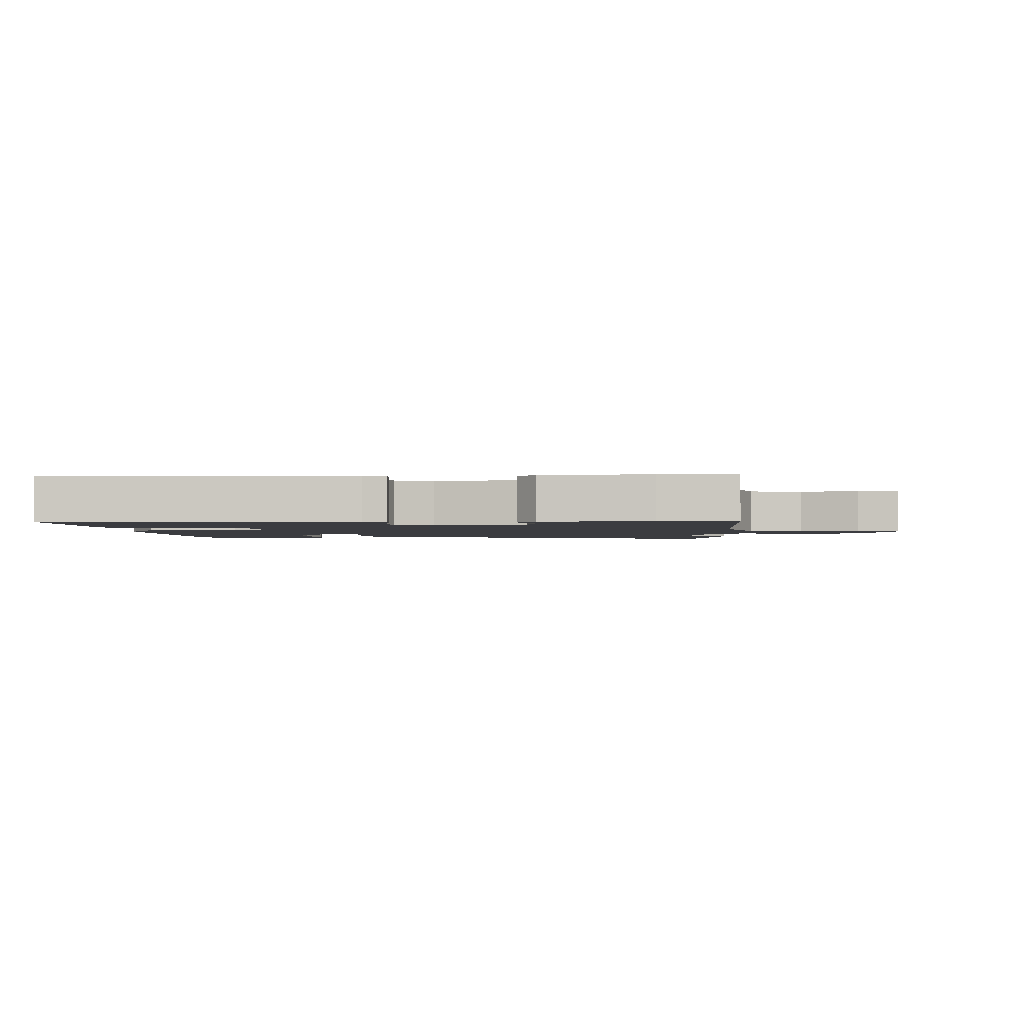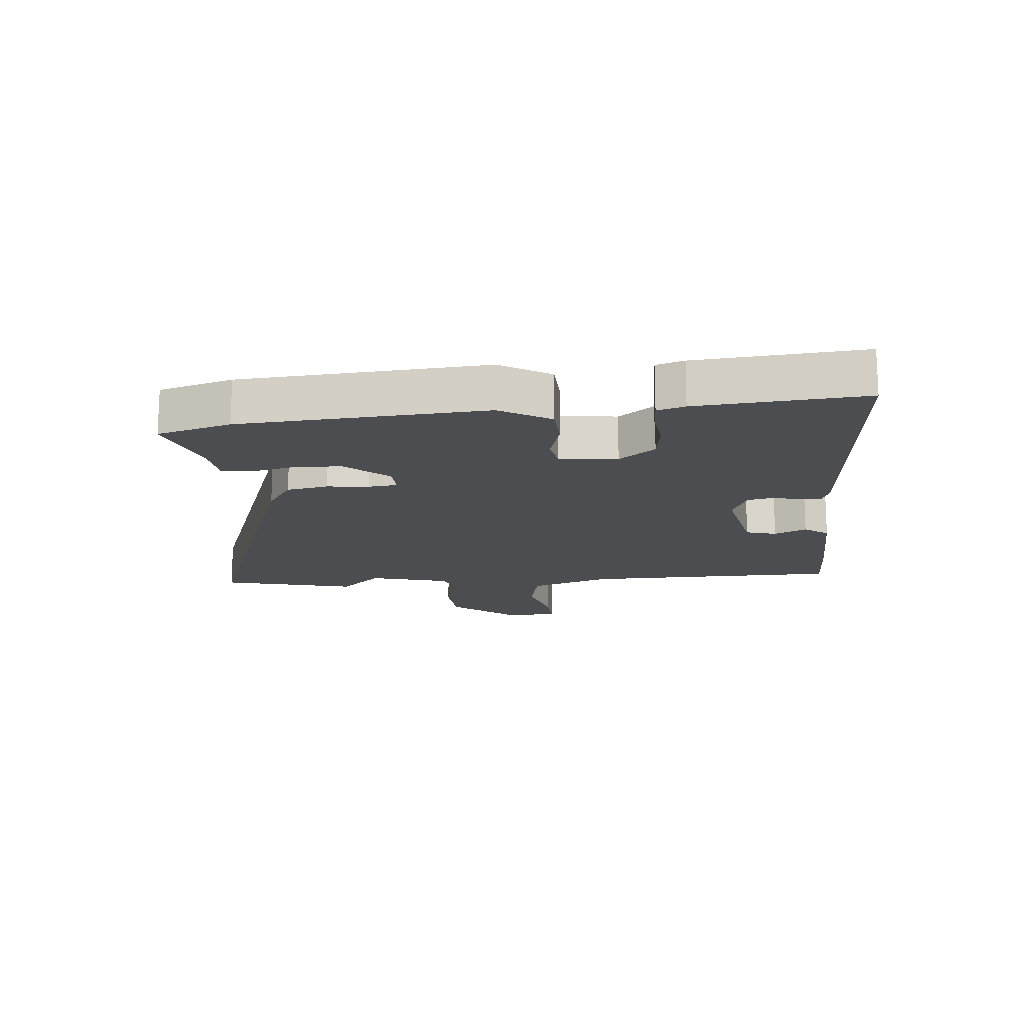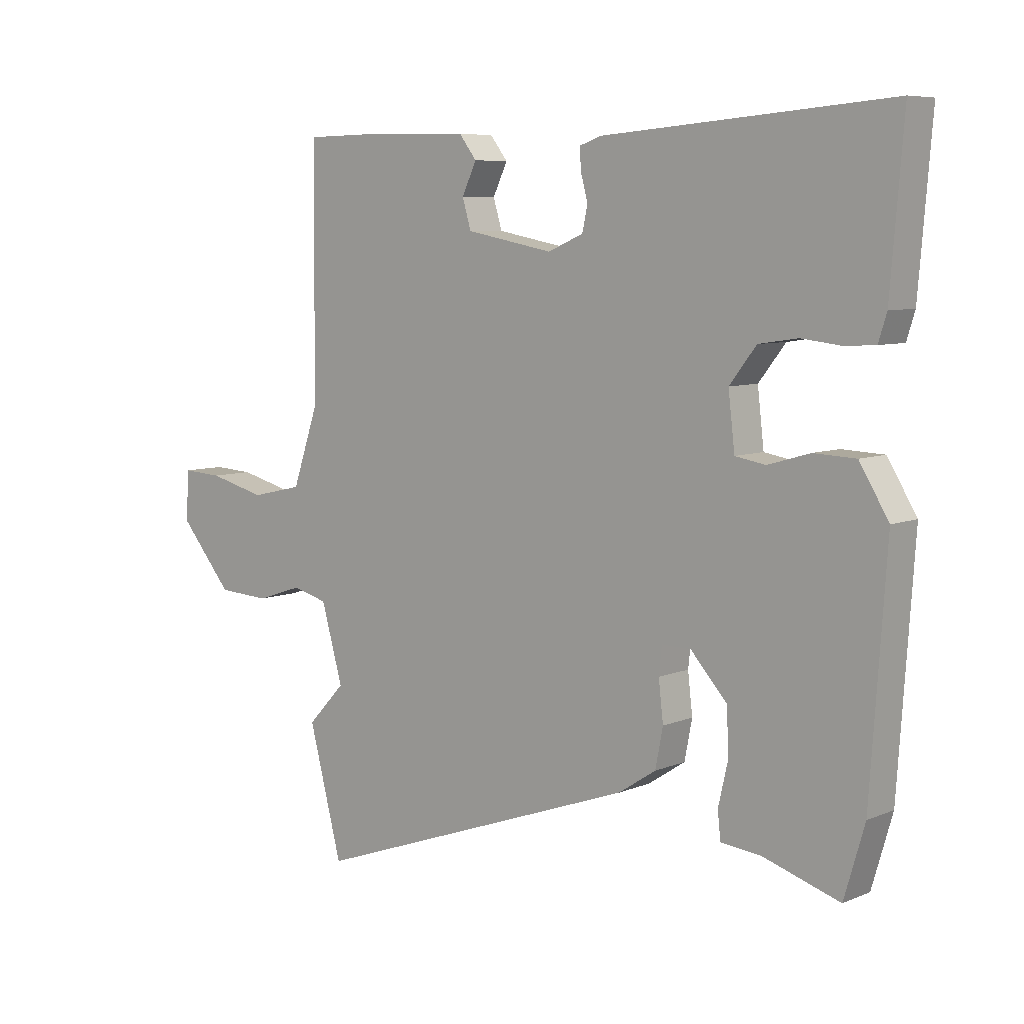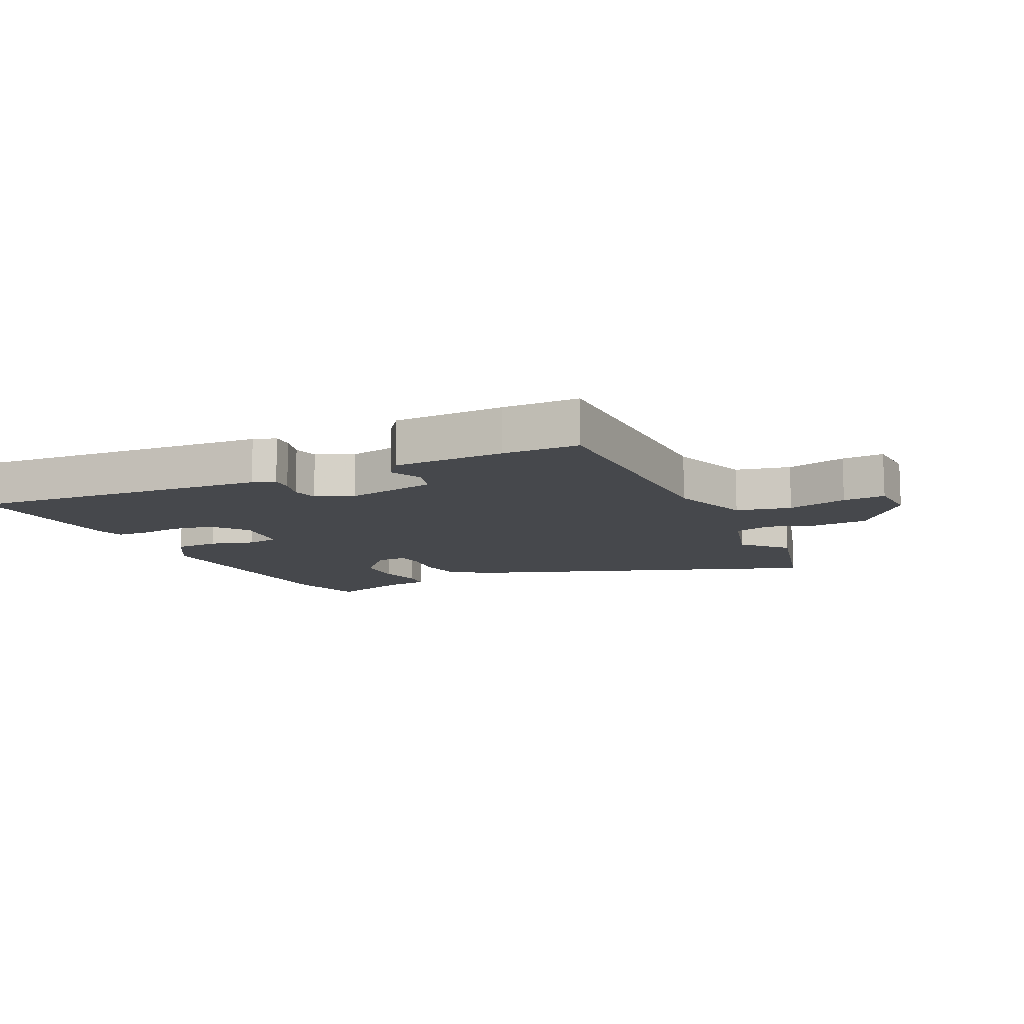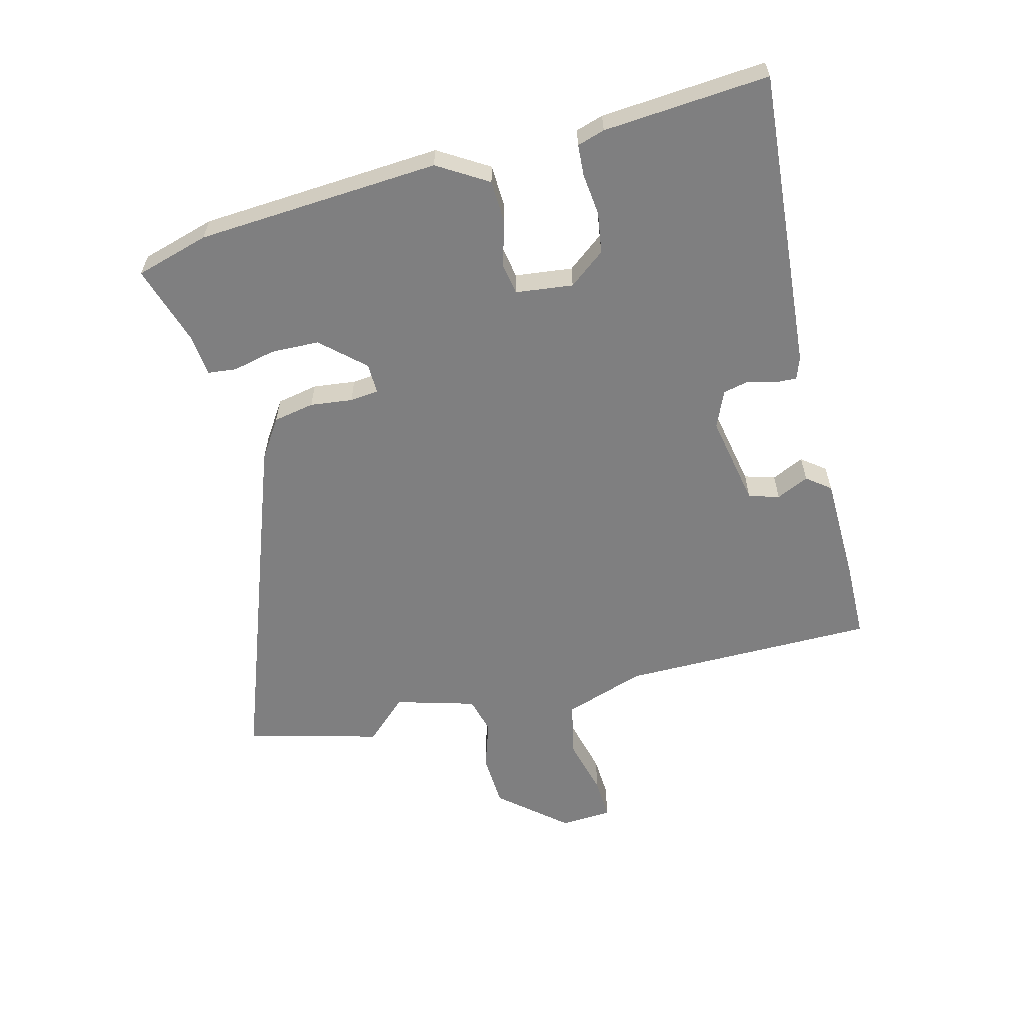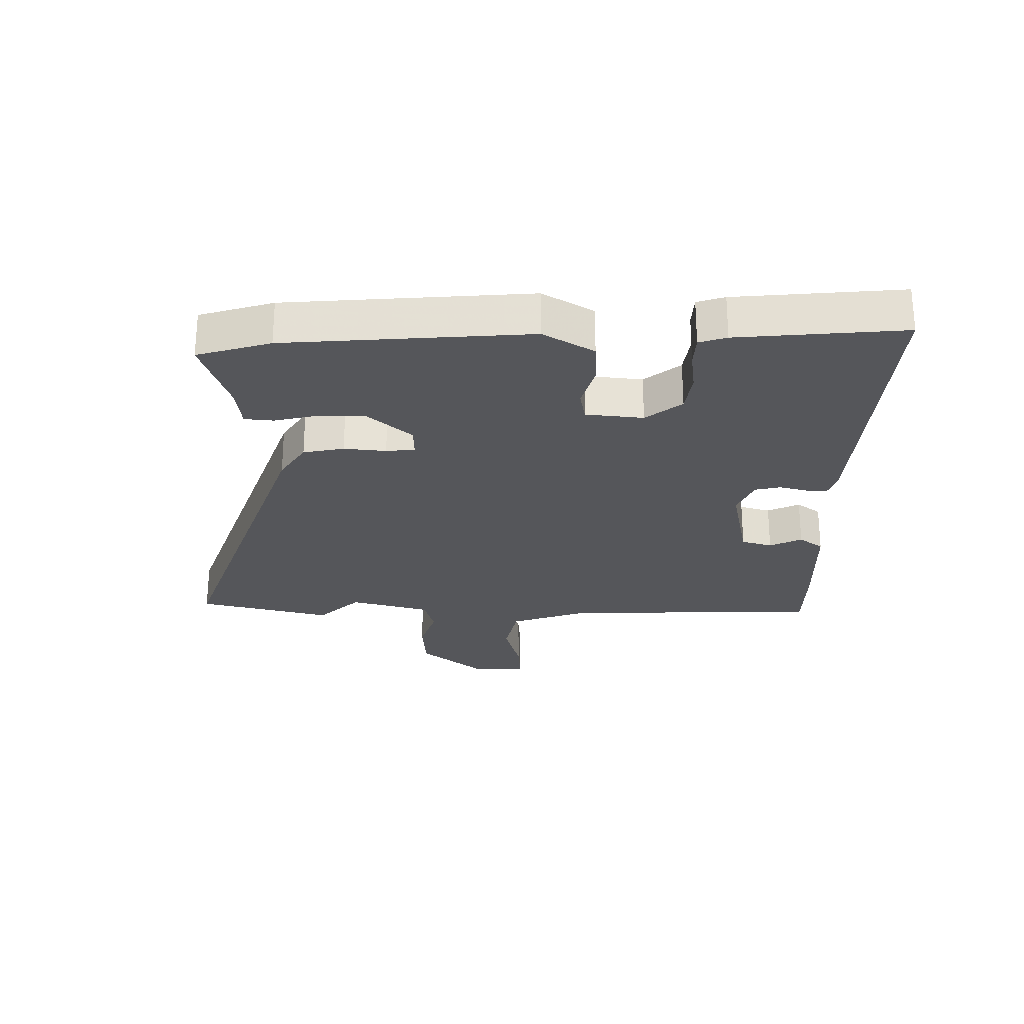
<metadata>
{"format":"obj","ext":"obj","renderer":"f3d","projection":"perspective","resolution":1024,"background":"white","views":[{"elev":-2.1,"azim":3.6,"up":"+Y"},{"elev":-15.6,"azim":-84.4,"up":"+Y"},{"elev":7.1,"azim":-139.6,"up":"+Z"},{"elev":-11.3,"azim":25.4,"up":"+Y"},{"elev":-59.7,"azim":-75.8,"up":"+Y"},{"elev":-25.8,"azim":-90.1,"up":"+Y"}]}
</metadata>
<code>
v -0.487 0.07 -0.546
v -0.522 0.07 -0.426
v -0.549 0.07 -0.029
v -0.499 0.07 0.053
v -0.427 0.07 0.056
v -0.355 0.07 0.035
v -0.303 0.07 0.044
v -0.292 0.07 0.138
v -0.338 0.07 0.197
v -0.405 0.07 0.207
v -0.473 0.07 0.199
v -0.525 0.07 0.202
v -0.539 0.07 0.247
v -0.561 0.07 0.518
v -0.069 0.07 0.479
v -0.032 0.07 0.466
v -0.034 0.07 0.43
v -0.046 0.07 0.385
v -0.037 0.07 0.343
v 0.024 0.07 0.317
v 0.174 0.07 0.346
v 0.189 0.07 0.396
v 0.164 0.07 0.449
v 0.194 0.07 0.488
v 0.374 0.07 0.492
v 0.499 0.07 0.49
v 0.502 0.07 0.071
v 0.547 0.07 -0.061
v 0.636 0.07 -0.081
v 0.734 0.07 -0.056
v 0.803 0.07 -0.052
v 0.808 0.07 -0.137
v 0.717 0.07 -0.245
v 0.628 0.07 -0.25
v 0.549 0.07 -0.224
v 0.488 0.07 -0.24
v 0.451 0.07 -0.371
v 0.516 0.07 -0.44
v 0.459 0.07 -0.659
v -0.109 0.07 -0.455
v -0.173 0.07 -0.413
v -0.186 0.07 -0.346
v -0.178 0.07 -0.277
v -0.183 0.07 -0.23
v -0.233 0.07 -0.231
v -0.296 0.07 -0.301
v -0.298 0.07 -0.38
v -0.282 0.07 -0.45
v -0.287 0.07 -0.497
v -0.355 0.07 -0.504
v -0.487 0 -0.546
v -0.522 0 -0.426
v -0.549 0 -0.029
v -0.499 0 0.053
v -0.427 0 0.056
v -0.355 0 0.035
v -0.303 0 0.044
v -0.292 0 0.138
v -0.338 0 0.197
v -0.405 0 0.207
v -0.473 0 0.199
v -0.525 0 0.202
v -0.539 0 0.247
v -0.561 0 0.518
v -0.069 0 0.479
v -0.032 0 0.466
v -0.034 0 0.43
v -0.046 0 0.385
v -0.037 0 0.343
v 0.024 0 0.317
v 0.174 0 0.346
v 0.189 0 0.396
v 0.164 0 0.449
v 0.194 0 0.488
v 0.374 0 0.492
v 0.499 0 0.49
v 0.502 0 0.071
v 0.547 0 -0.061
v 0.636 0 -0.081
v 0.734 0 -0.056
v 0.803 0 -0.052
v 0.808 0 -0.137
v 0.717 0 -0.245
v 0.628 0 -0.25
v 0.549 0 -0.224
v 0.488 0 -0.24
v 0.451 0 -0.371
v 0.516 0 -0.44
v 0.459 0 -0.659
v -0.109 0 -0.455
v -0.173 0 -0.413
v -0.186 0 -0.346
v -0.178 0 -0.277
v -0.183 0 -0.23
v -0.233 0 -0.231
v -0.296 0 -0.301
v -0.298 0 -0.38
v -0.282 0 -0.45
v -0.287 0 -0.497
v -0.355 0 -0.504
f 47 48 49 50
f 46 47 50 1
f 40 41 42 43
f 40 43 44
f 37 38 39 40
f 36 37 40 44
f 35 36 44
f 32 33 34 35
f 32 35 44
f 29 30 31 32
f 28 29 32 44
f 27 28 44 45
f 25 26 27 45
f 22 23 24 25
f 21 22 25
f 15 16 17 18
f 15 18 19
f 14 15 19
f 13 14 19 20
f 10 11 12 13
f 9 10 13 20
f 3 4 5 6
f 3 6 7
f 46 1 2 3
f 46 3 7
f 21 25 45 46
f 21 46 7 8
f 8 9 20 21
f 100 99 98 97
f 51 100 97 96
f 93 92 91 90
f 94 93 90
f 90 89 88 87
f 94 90 87 86
f 94 86 85
f 85 84 83 82
f 94 85 82
f 82 81 80 79
f 94 82 79 78
f 95 94 78 77
f 95 77 76 75
f 75 74 73 72
f 75 72 71
f 68 67 66 65
f 69 68 65
f 69 65 64
f 70 69 64 63
f 63 62 61 60
f 70 63 60 59
f 56 55 54 53
f 57 56 53
f 53 52 51 96
f 57 53 96
f 96 95 75 71
f 58 57 96 71
f 71 70 59 58
f 1 51 52 2
f 2 52 53 3
f 3 53 54 4
f 4 54 55 5
f 5 55 56 6
f 6 56 57 7
f 7 57 58 8
f 8 58 59 9
f 9 59 60 10
f 10 60 61 11
f 11 61 62 12
f 12 62 63 13
f 13 63 64 14
f 14 64 65 15
f 15 65 66 16
f 16 66 67 17
f 17 67 68 18
f 18 68 69 19
f 19 69 70 20
f 20 70 71 21
f 21 71 72 22
f 22 72 73 23
f 23 73 74 24
f 24 74 75 25
f 25 75 76 26
f 26 76 77 27
f 27 77 78 28
f 28 78 79 29
f 29 79 80 30
f 30 80 81 31
f 31 81 82 32
f 32 82 83 33
f 33 83 84 34
f 34 84 85 35
f 35 85 86 36
f 36 86 87 37
f 37 87 88 38
f 38 88 89 39
f 39 89 90 40
f 40 90 91 41
f 41 91 92 42
f 42 92 93 43
f 43 93 94 44
f 44 94 95 45
f 45 95 96 46
f 46 96 97 47
f 47 97 98 48
f 48 98 99 49
f 49 99 100 50
f 50 100 51 1

</code>
